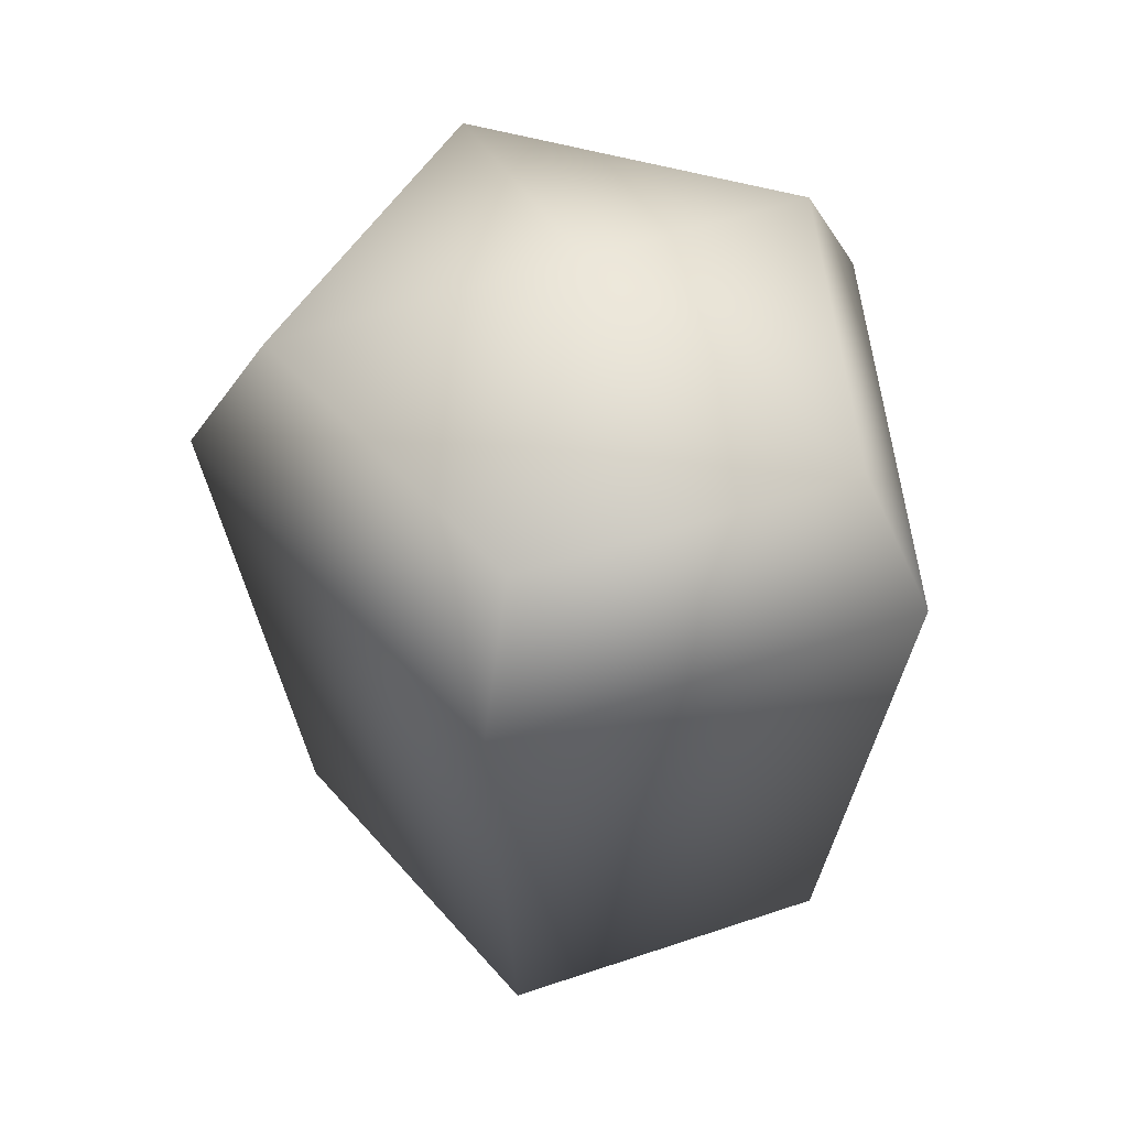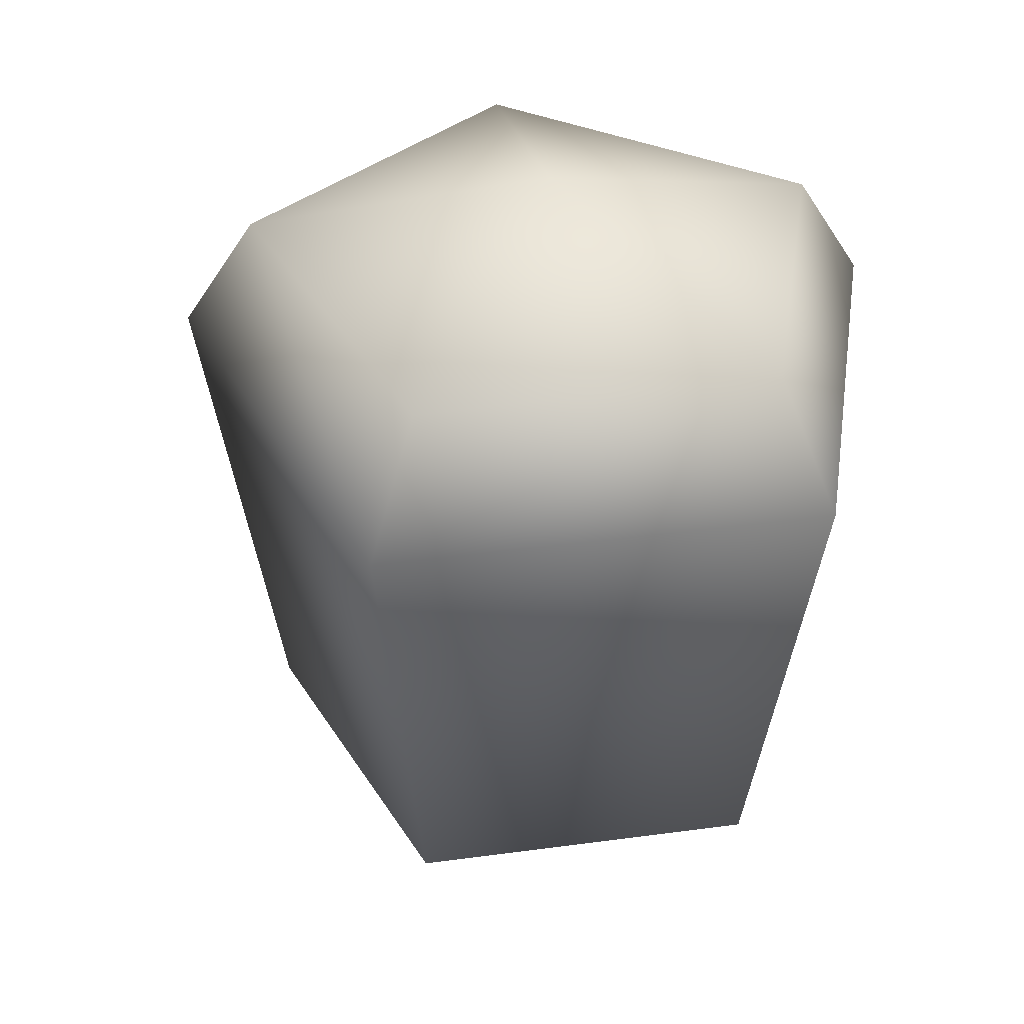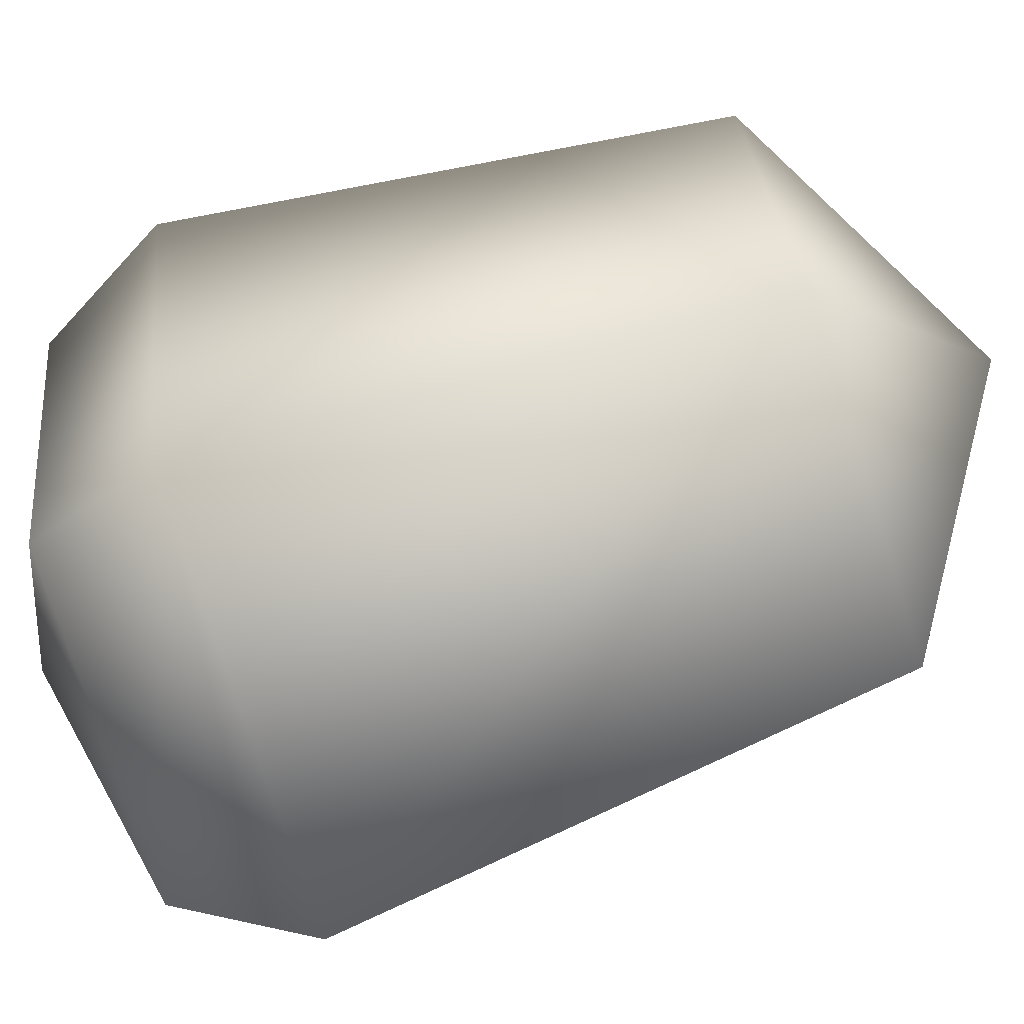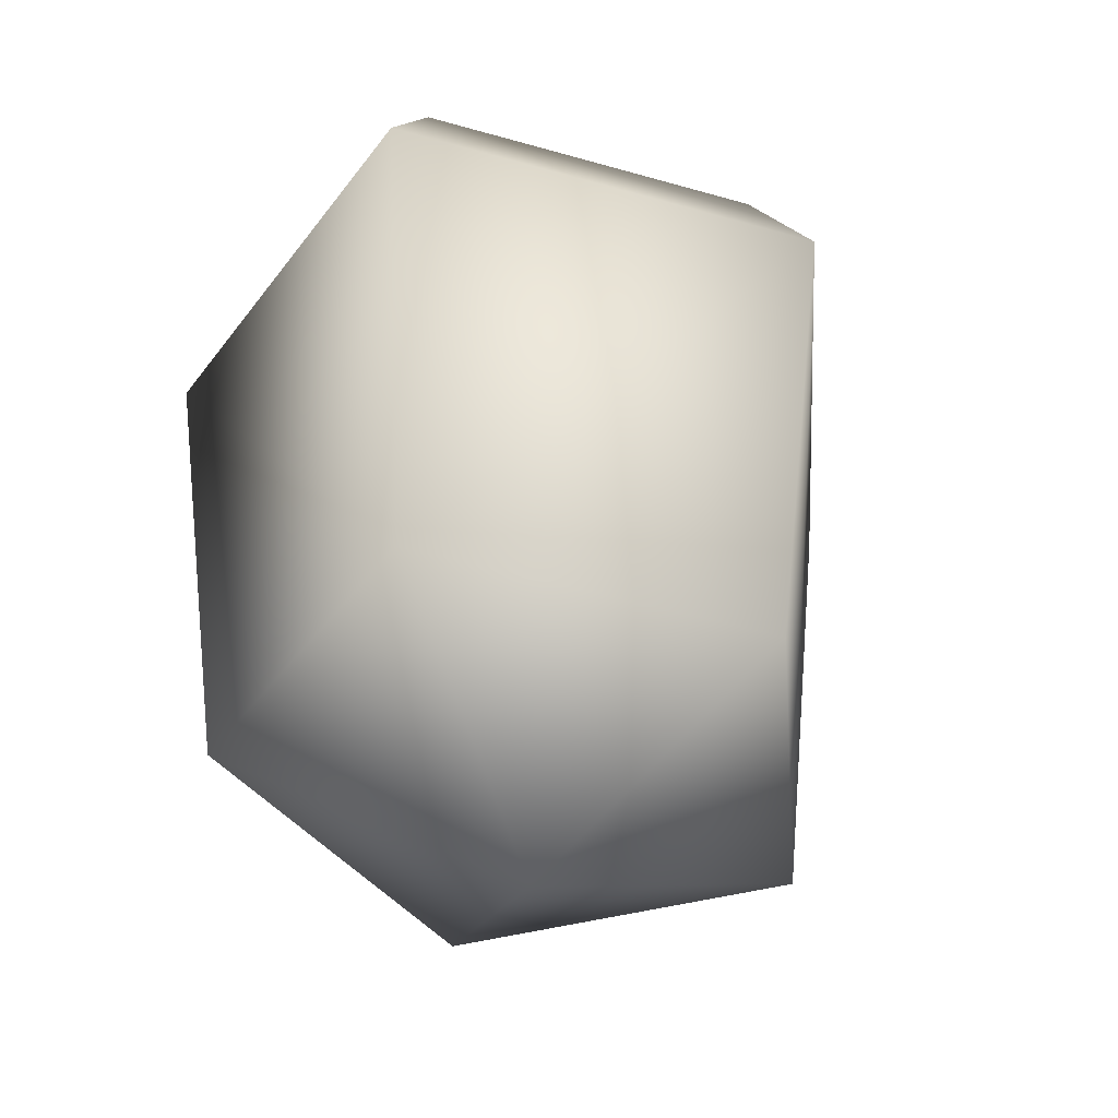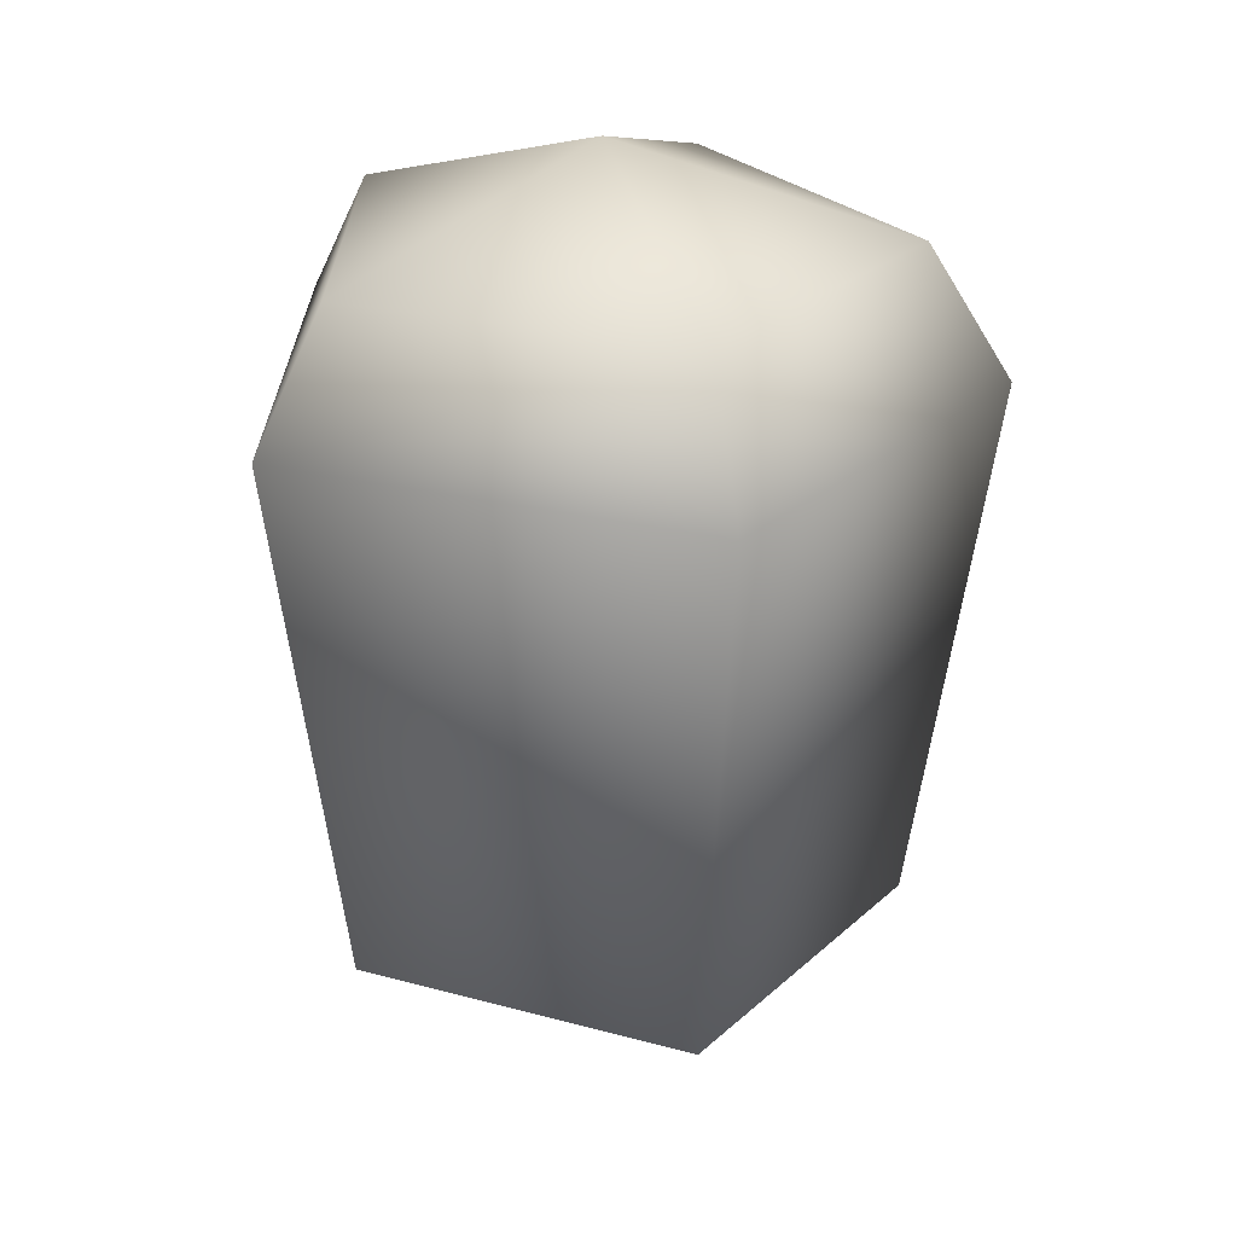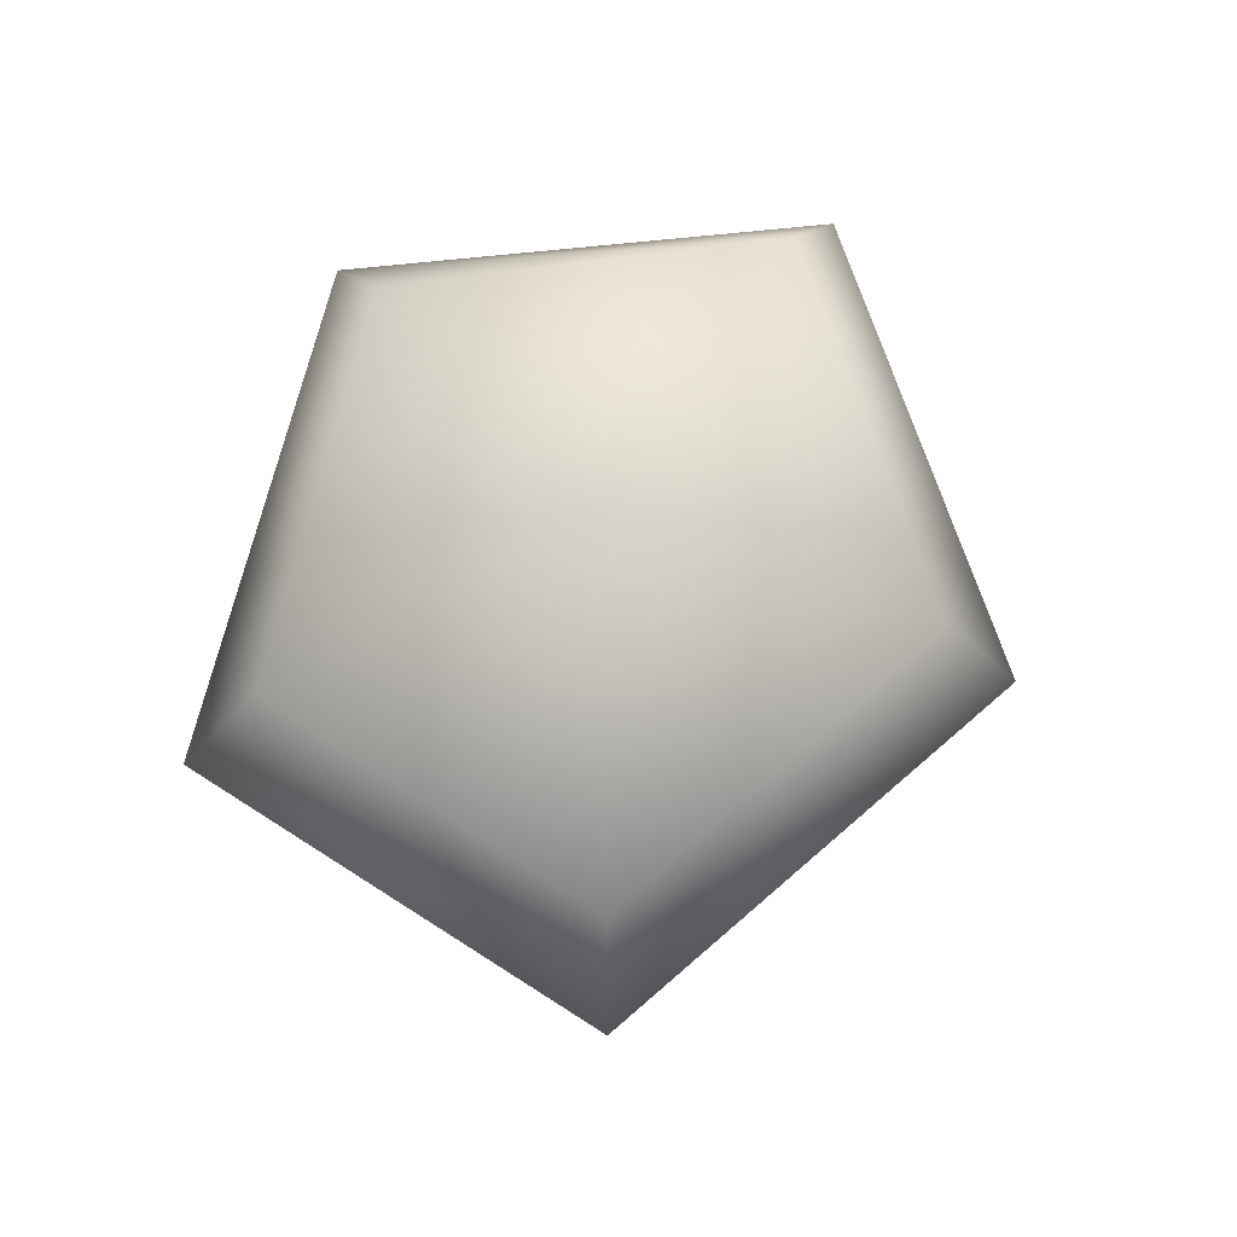
<metadata>
{"format":"obj","ext":"obj","renderer":"f3d","projection":"perspective","resolution":1024,"background":"white","views":[{"elev":49.3,"azim":158.7,"up":"+Y"},{"elev":42.5,"azim":98.4,"up":"+Y"},{"elev":-75.8,"azim":-71.4,"up":"+Z"},{"elev":-46.7,"azim":-125.1,"up":"+Y"},{"elev":26.1,"azim":-16.0,"up":"+Y"},{"elev":75.6,"azim":-147.9,"up":"+Y"}]}
</metadata>
<code>
o LeftUpperLeg
v 3.354 81.25 -8.048
v 19.27 81.71 4.452
v 19.04 86.69 -13.6
v 9.488 81.21 -28.07
v 28.69 81.46 -27.97
v 34.96 81.36 -8.266
v 28.78 42.92 -28.11
v 35.04 42.86 -8.01
v 19.01 34.14 -13.43
v 9.574 42.68 -28.21
v 3.44 42.72 -8.19
v 18.96 42.81 4.737
v 7.051 73.71 -31.9
v -0.7165 73.77 -6.674
v 31.45 73.91 -31.77
v 39.28 73.85 -6.437
v 19.18 74.05 9.073
f 1 2 3
f 4 1 3
f 5 4 3
f 6 5 3
f 7 8 9
f 10 7 9
f 11 10 9
f 12 11 9
f 8 12 9
f 13 14 4
f 15 13 5
f 16 15 5
f 17 16 2
f 14 17 2
f 2 6 3
f 12 16 17
f 7 15 16
f 10 13 15
f 10 14 13
f 12 17 14
f 12 14 11
f 14 10 11
f 10 15 7
f 7 16 8
f 16 12 8
f 14 2 1
f 2 16 6
f 16 5 6
f 5 13 4
f 4 14 1

</code>
